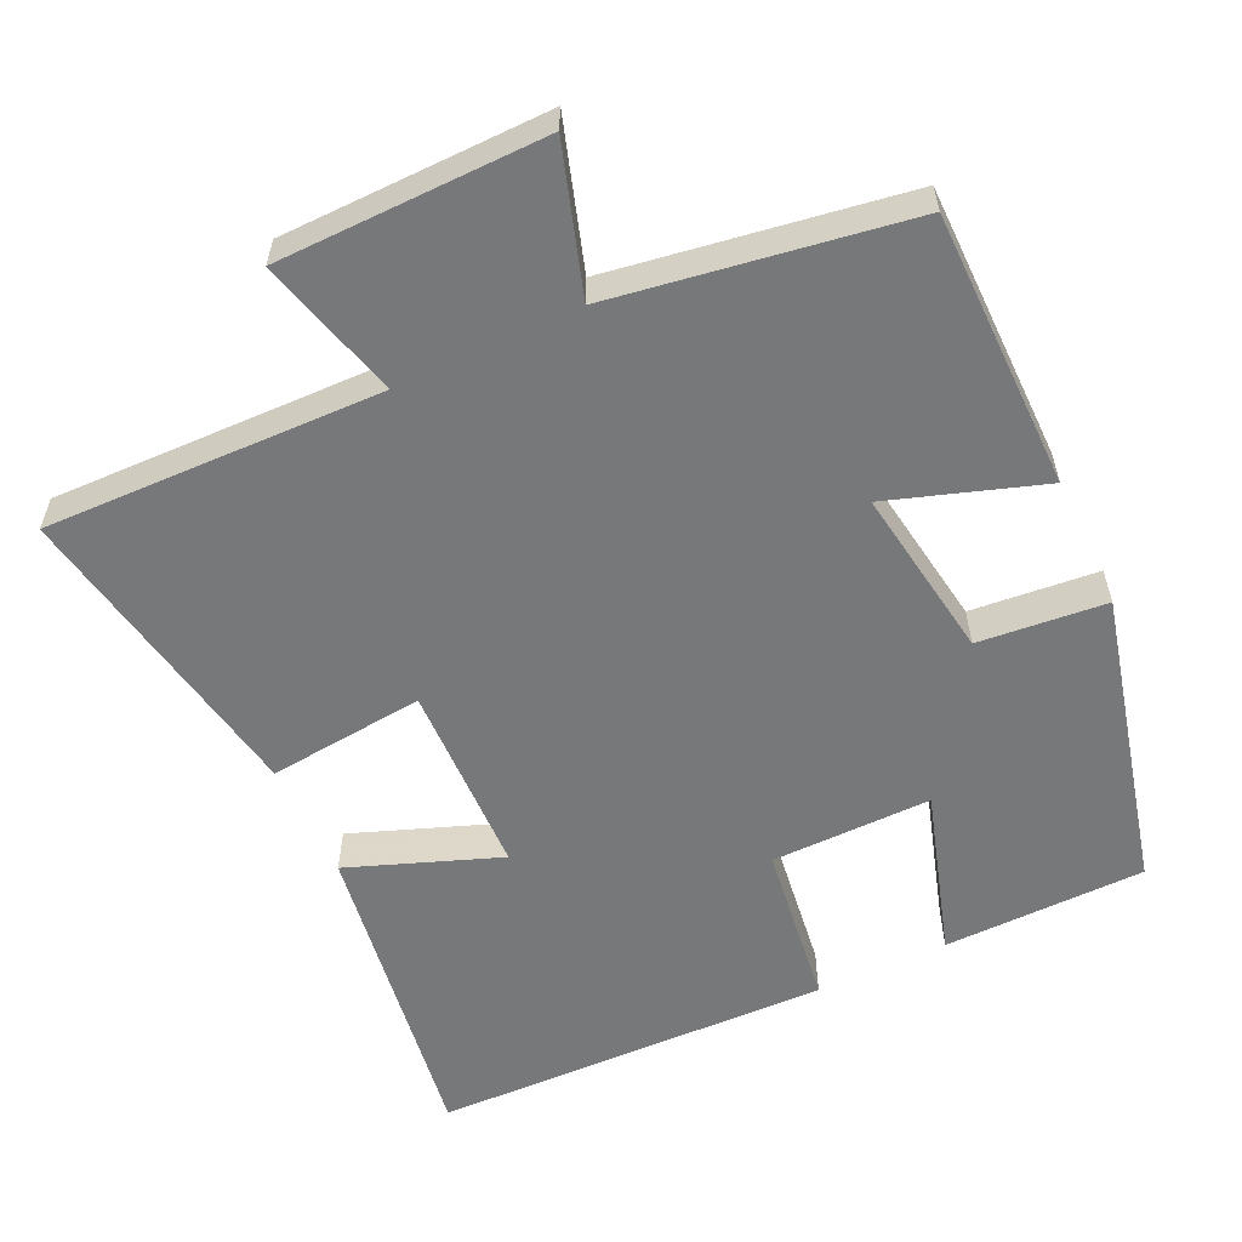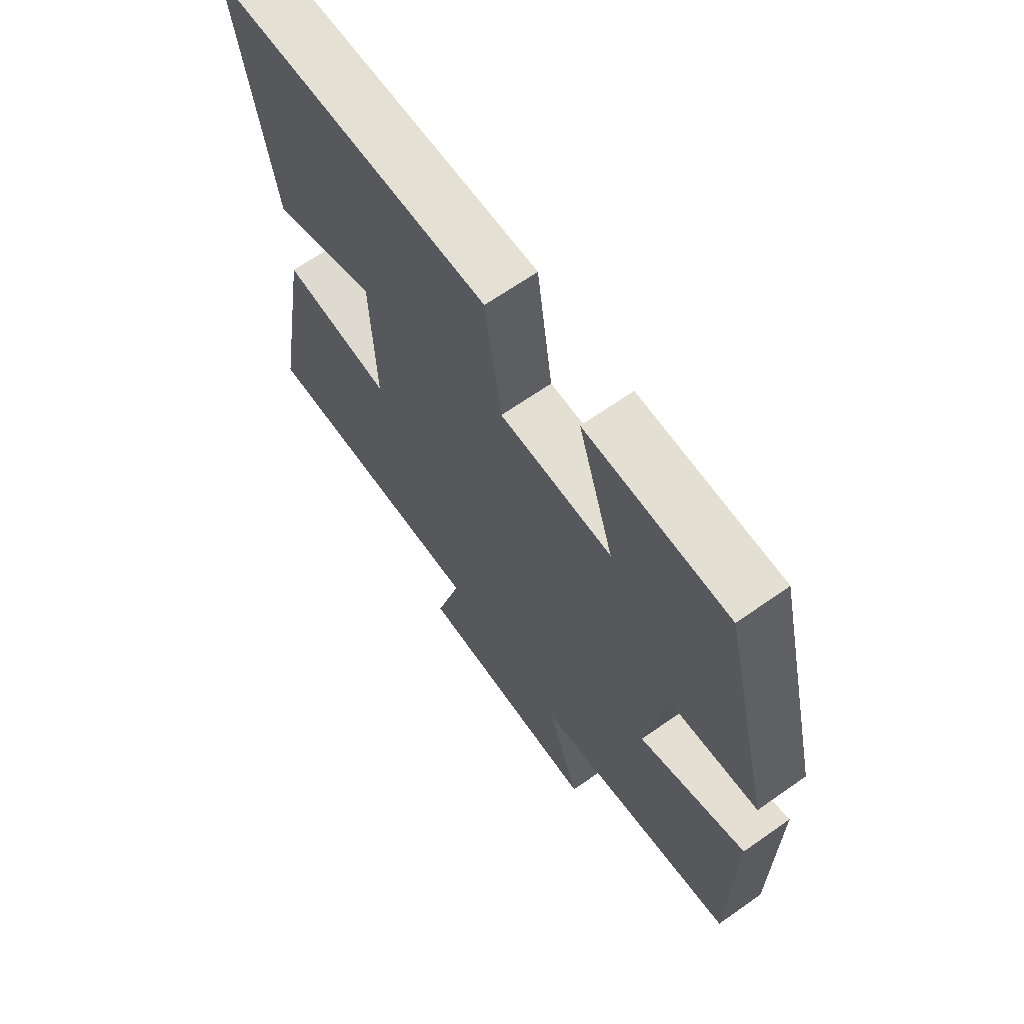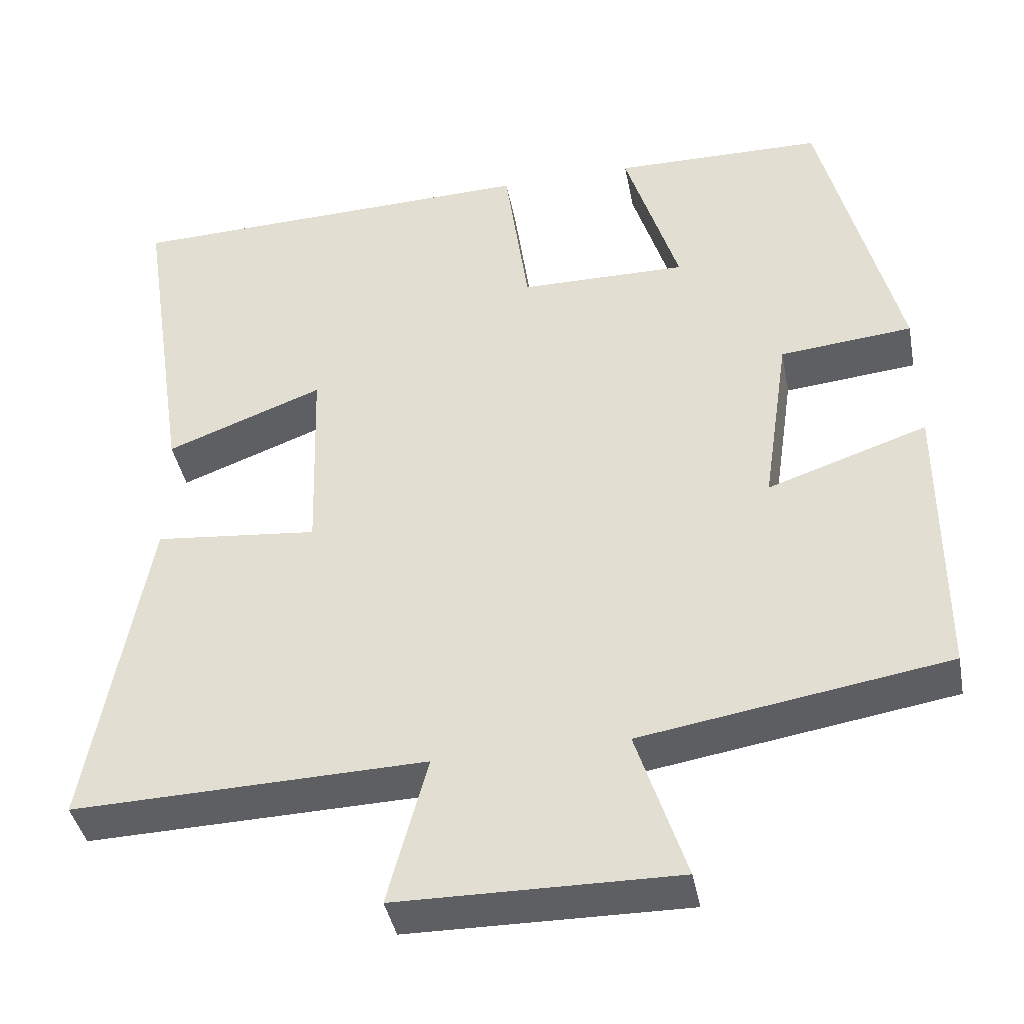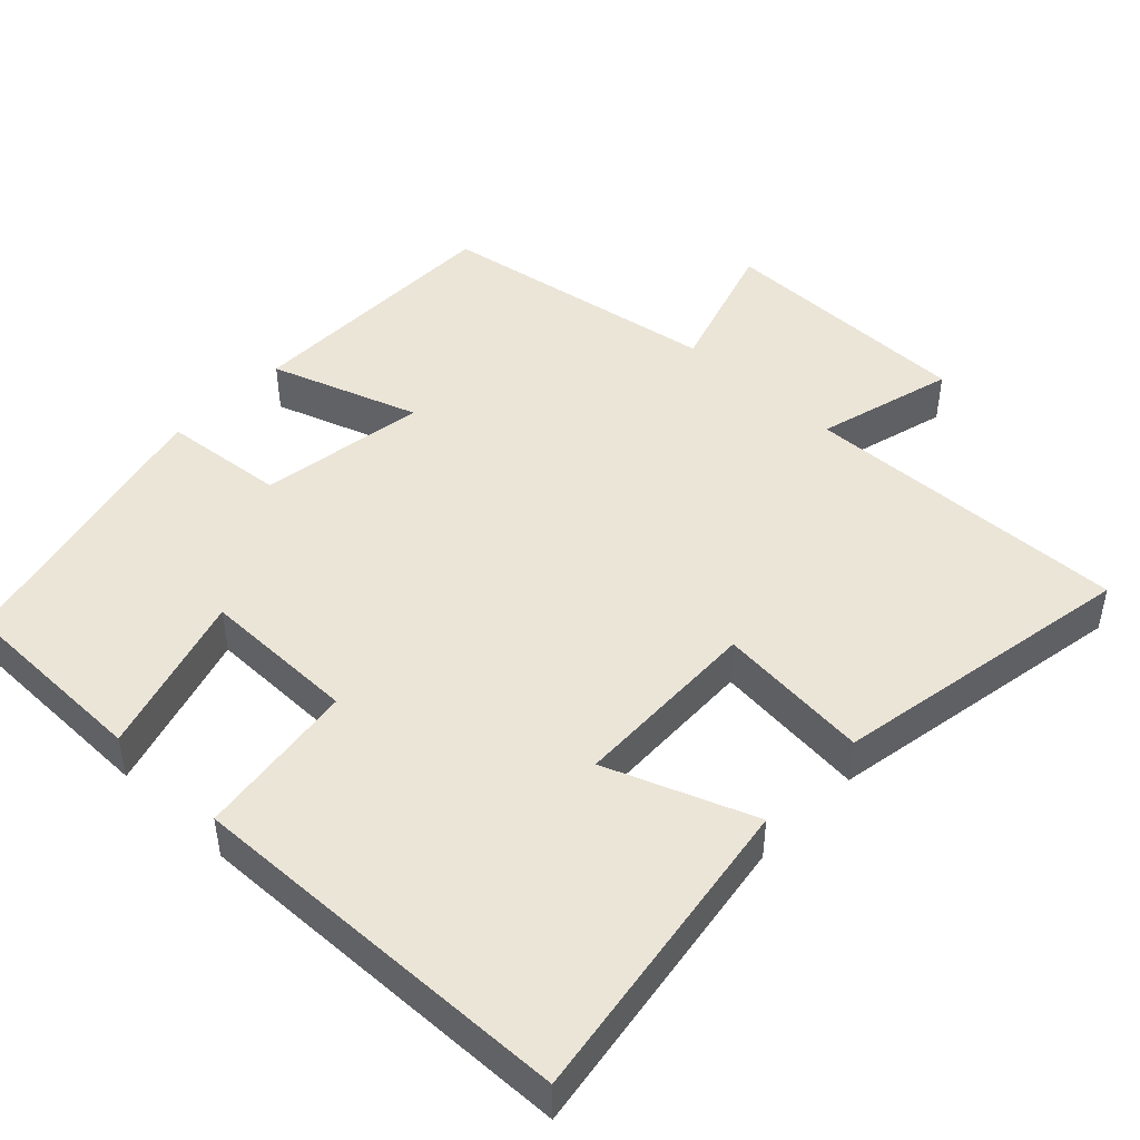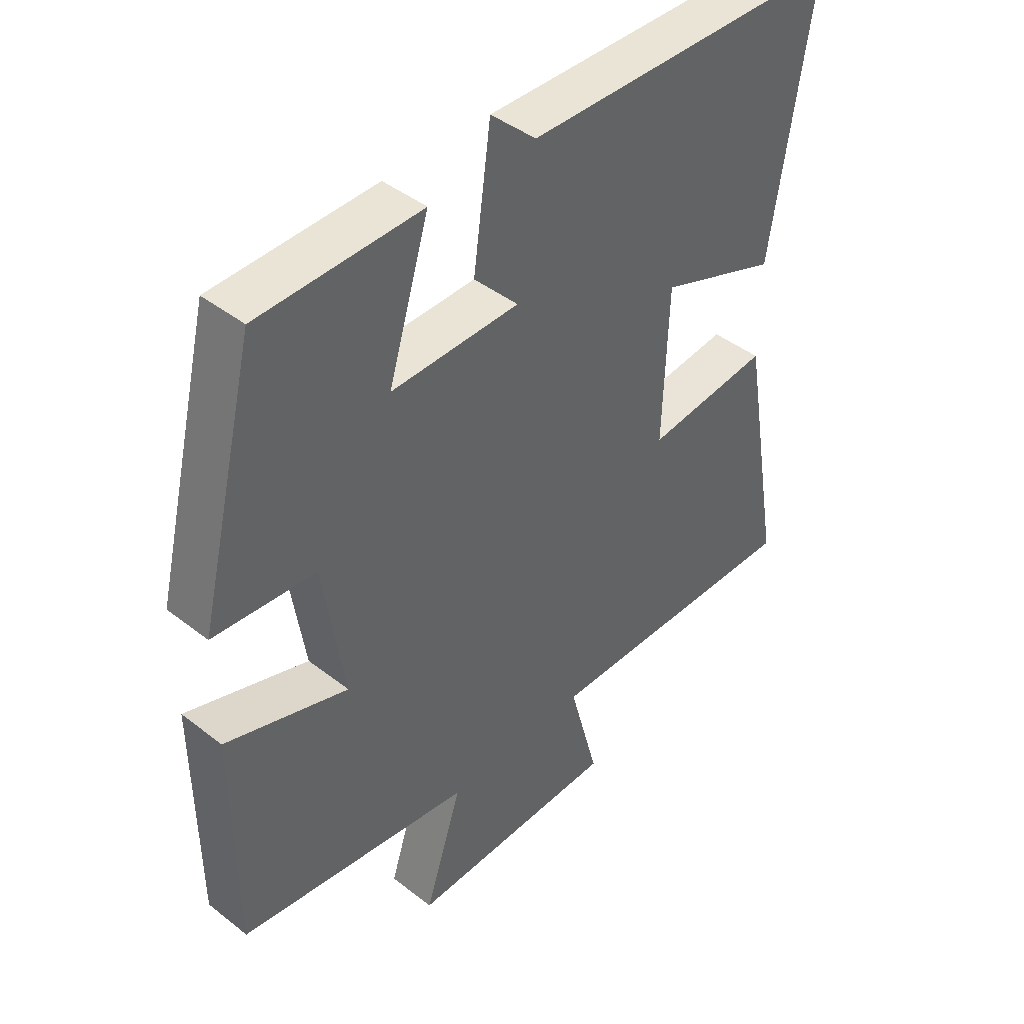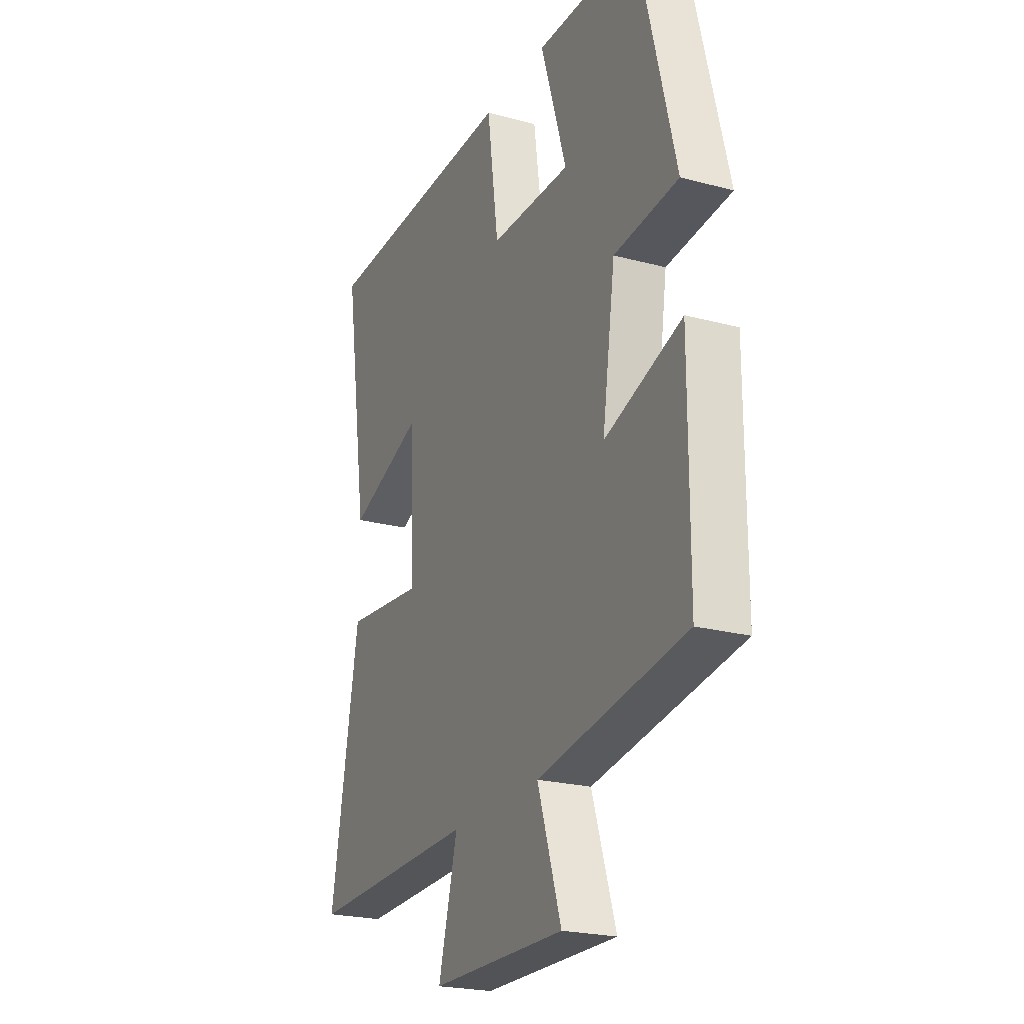
<metadata>
{"format":"obj","ext":"obj","renderer":"f3d","projection":"perspective","resolution":1024,"background":"white","views":[{"elev":-57.3,"azim":-154.7,"up":"+Y"},{"elev":66.5,"azim":-125.2,"up":"+Z"},{"elev":-40.9,"azim":-169.1,"up":"+Z"},{"elev":45.9,"azim":43.6,"up":"+Y"},{"elev":43.4,"azim":-47.4,"up":"+Z"},{"elev":-22.9,"azim":-114.5,"up":"+Z"}]}
</metadata>
<code>
v 0.565 0.07 0.486
v 0.5 0.07 0.063
v 0.301 0.07 0.138
v 0.293 0.07 -0.118
v 0.5 0.07 -0.097
v 0.573 0.07 -0.512
v 0.128 0.07 -0.5
v 0.178 0.07 -0.688
v -0.174 0.07 -0.692
v -0.112 0.07 -0.5
v -0.499 0.07 -0.438
v -0.5 0.07 -0.072
v -0.298 0.07 -0.14
v -0.332 0.07 0.088
v -0.5 0.07 0.104
v -0.403 0.07 0.496
v -0.136 0.07 0.5
v -0.204 0.07 0.28
v 0.008 0.07 0.282
v 0.038 0.07 0.5
v 0.565 0 0.486
v 0.5 0 0.063
v 0.301 0 0.138
v 0.293 0 -0.118
v 0.5 0 -0.097
v 0.573 0 -0.512
v 0.128 0 -0.5
v 0.178 0 -0.688
v -0.174 0 -0.692
v -0.112 0 -0.5
v -0.499 0 -0.438
v -0.5 0 -0.072
v -0.298 0 -0.14
v -0.332 0 0.088
v -0.5 0 0.104
v -0.403 0 0.496
v -0.136 0 0.5
v -0.204 0 0.28
v 0.008 0 0.282
v 0.038 0 0.5
f 1 2 3
f 20 1 3
f 19 20 3
f 18 19 3 4
f 16 17 18
f 15 16 18
f 14 15 18
f 13 14 18 4
f 10 11 12 13
f 10 13 4
f 7 8 9 10
f 7 10 4 5
f 5 6 7
f 23 22 21
f 23 21 40
f 23 40 39
f 24 23 39 38
f 38 37 36
f 38 36 35
f 38 35 34
f 24 38 34 33
f 33 32 31 30
f 24 33 30
f 30 29 28 27
f 25 24 30 27
f 27 26 25
f 1 21 22 2
f 2 22 23 3
f 3 23 24 4
f 4 24 25 5
f 5 25 26 6
f 6 26 27 7
f 7 27 28 8
f 8 28 29 9
f 9 29 30 10
f 10 30 31 11
f 11 31 32 12
f 12 32 33 13
f 13 33 34 14
f 14 34 35 15
f 15 35 36 16
f 16 36 37 17
f 17 37 38 18
f 18 38 39 19
f 19 39 40 20
f 20 40 21 1

</code>
